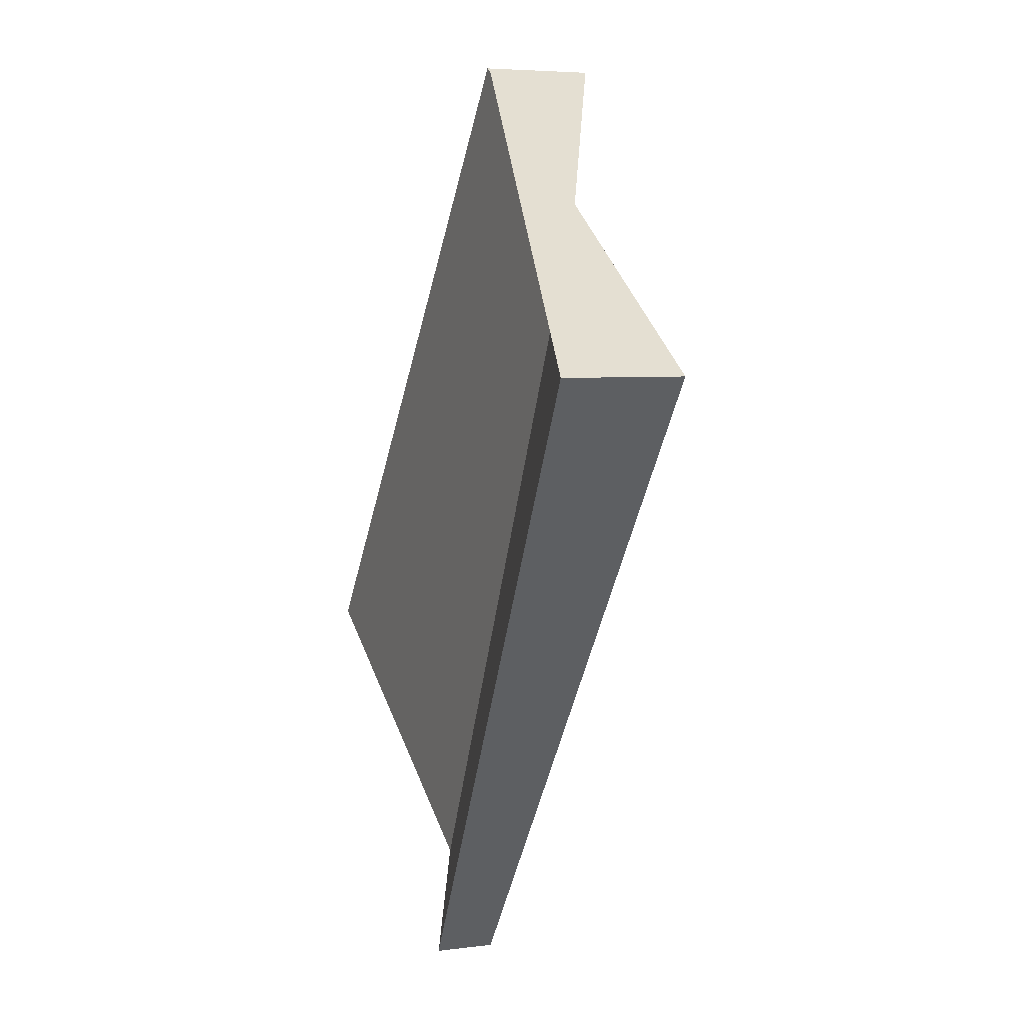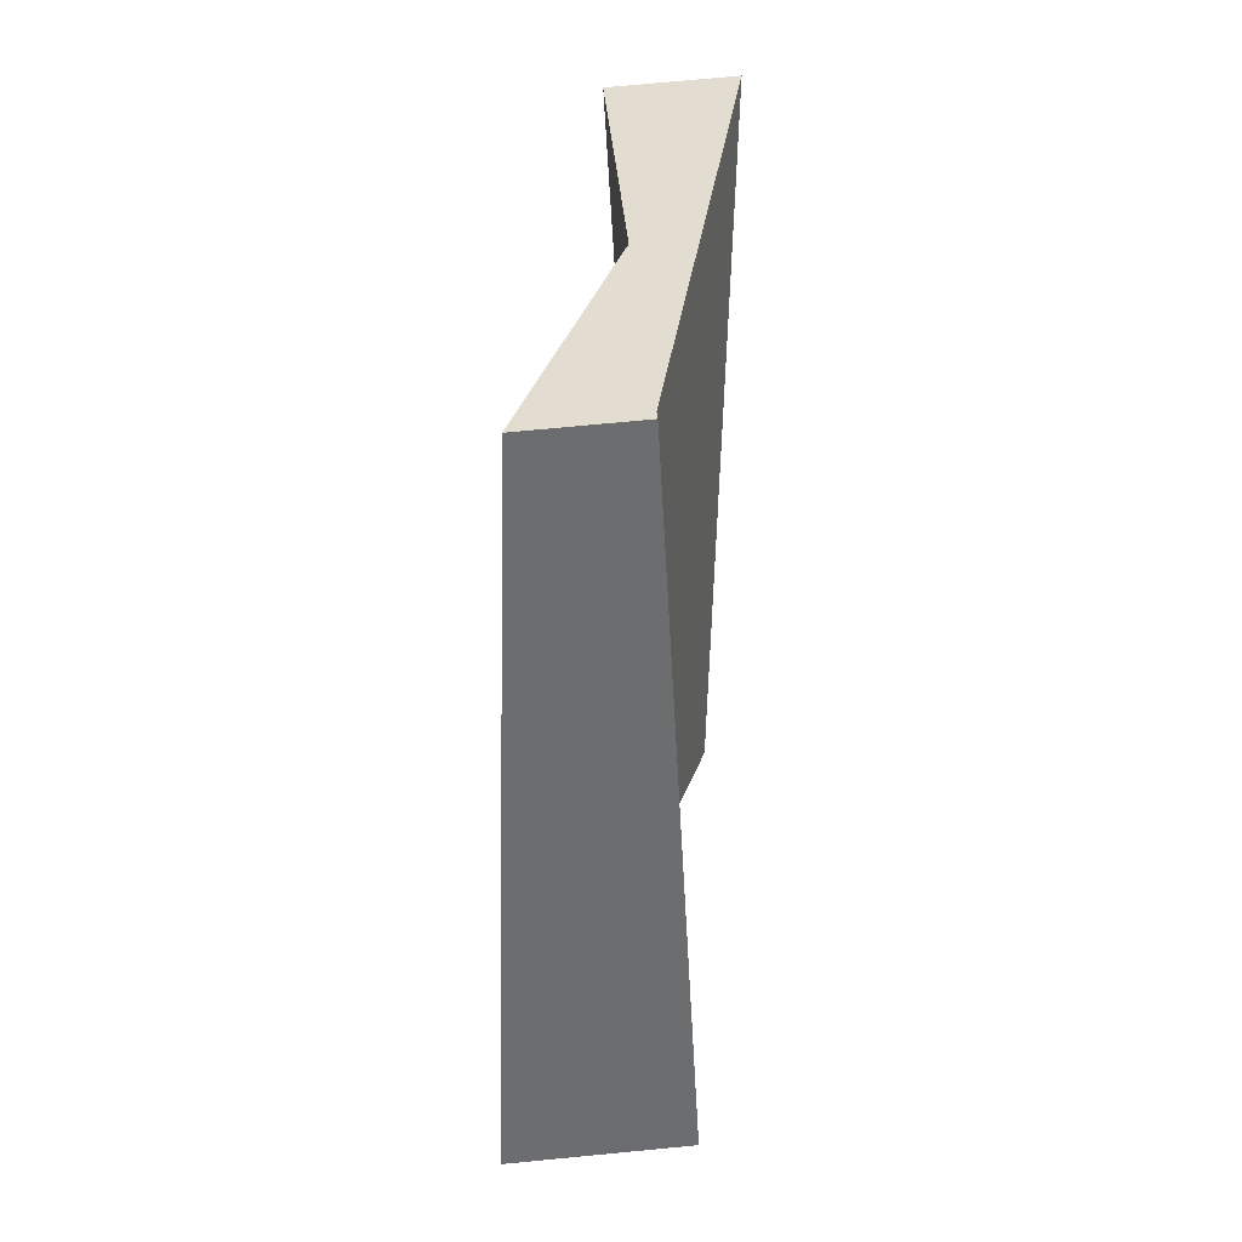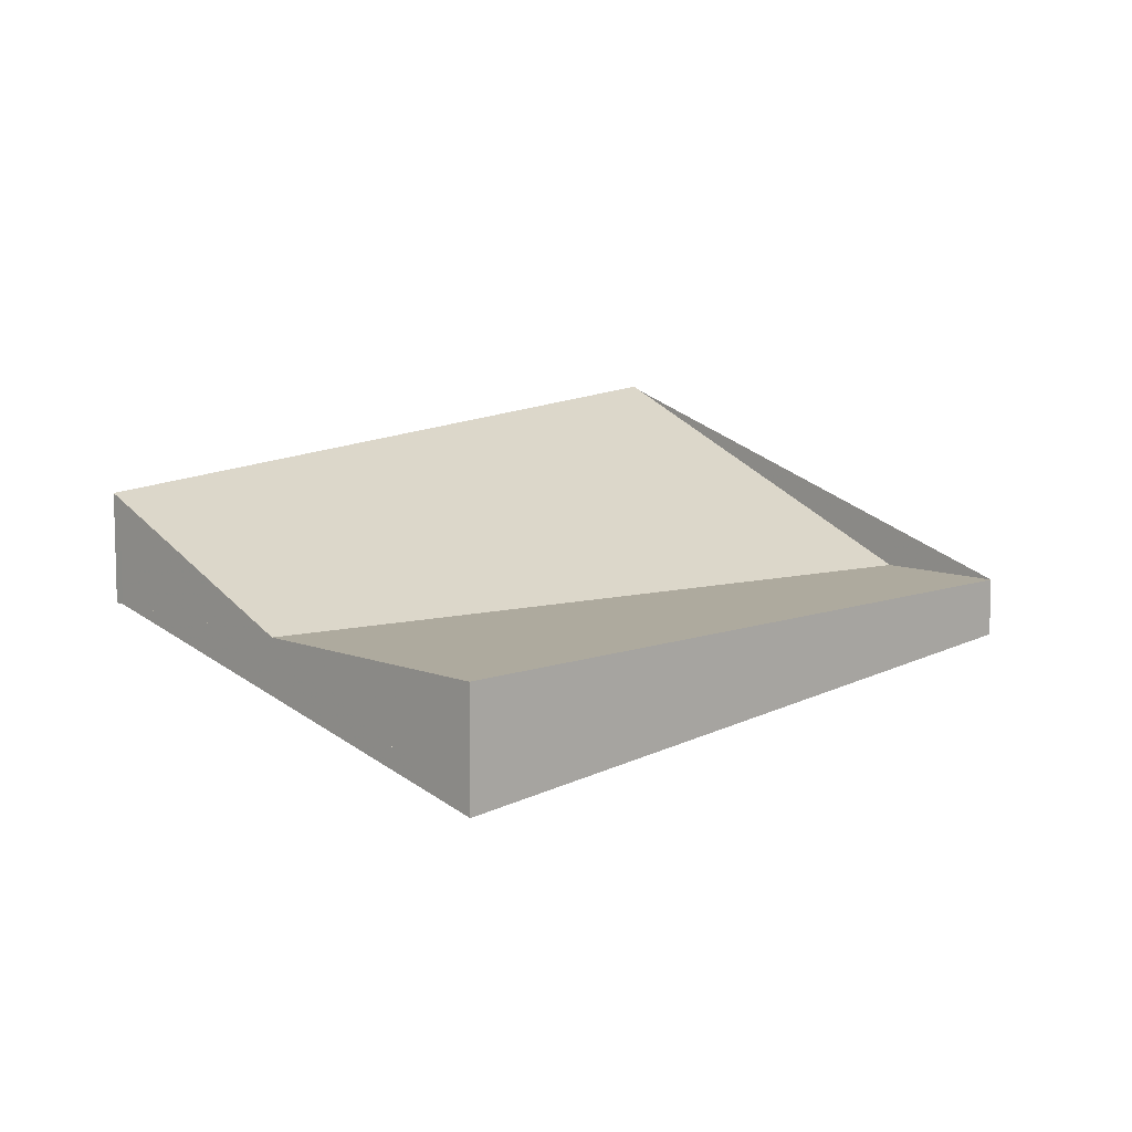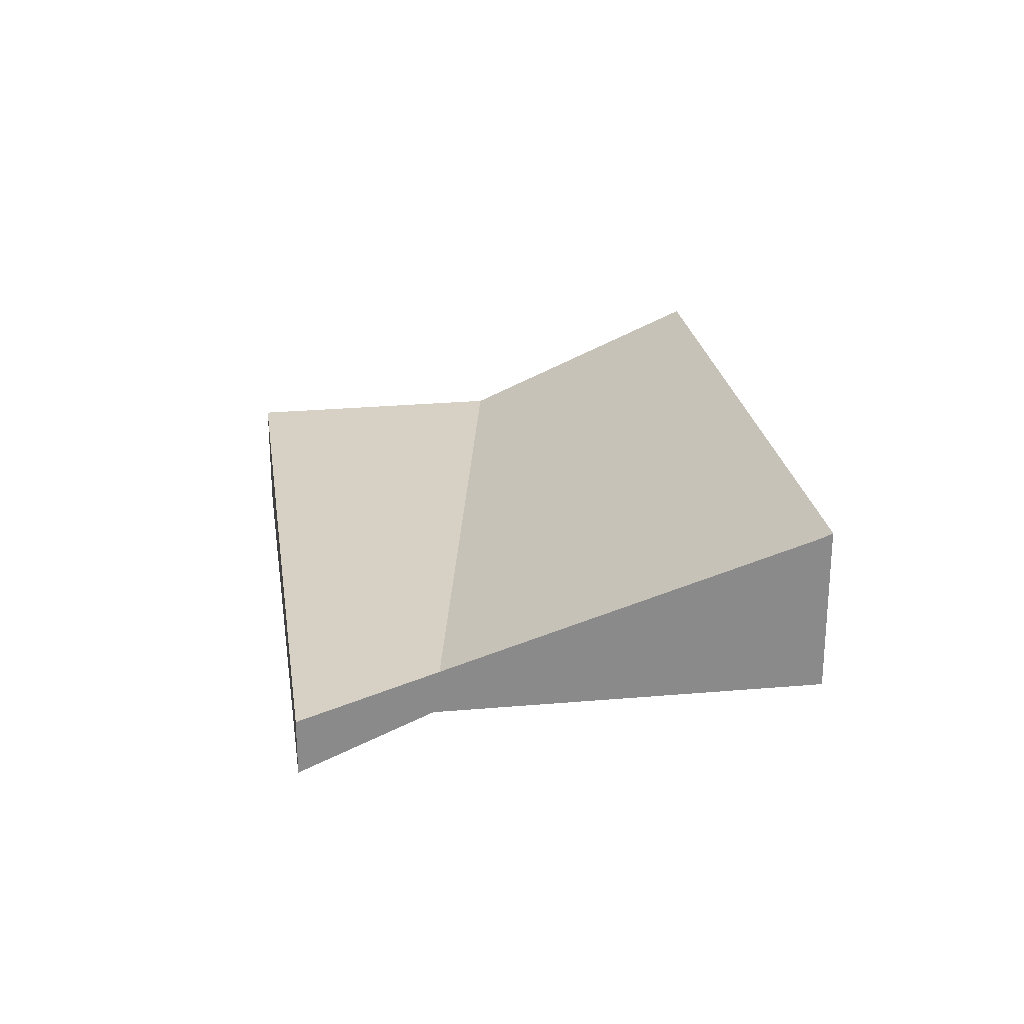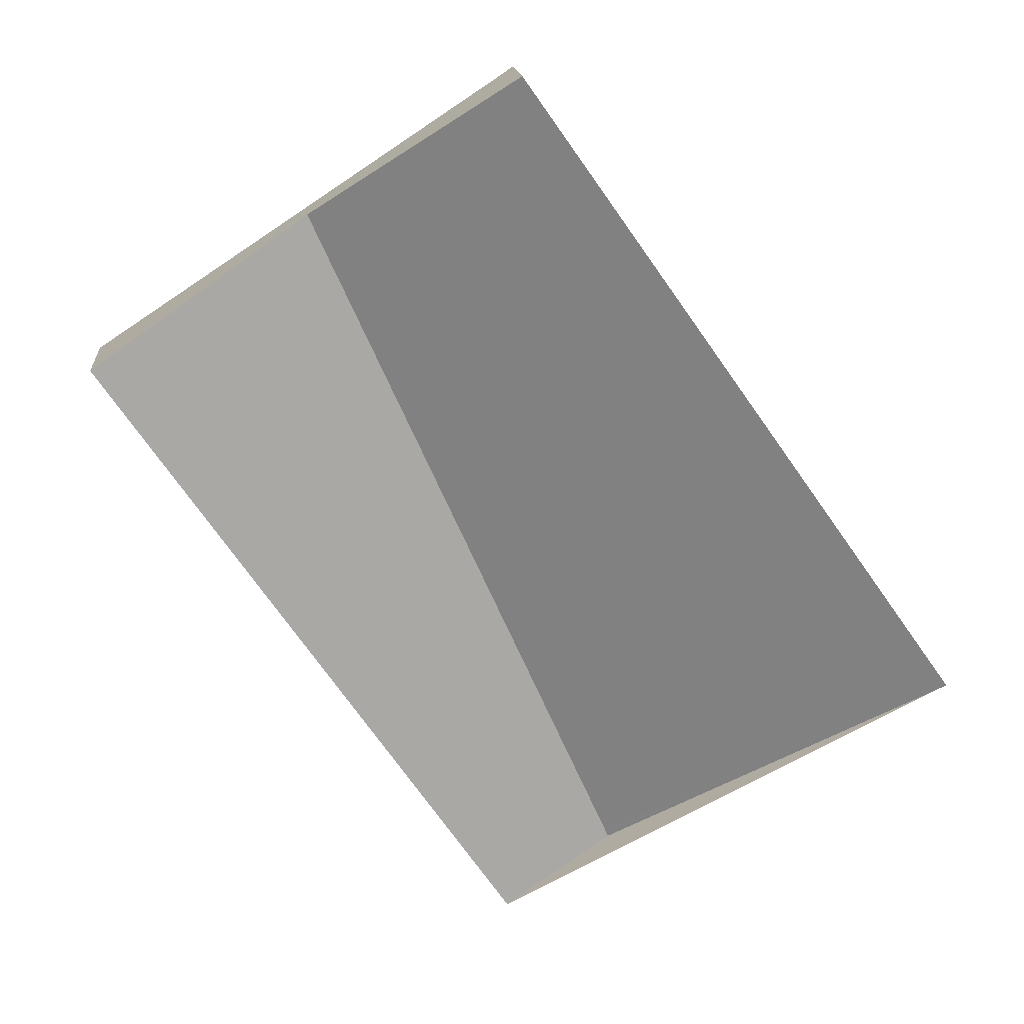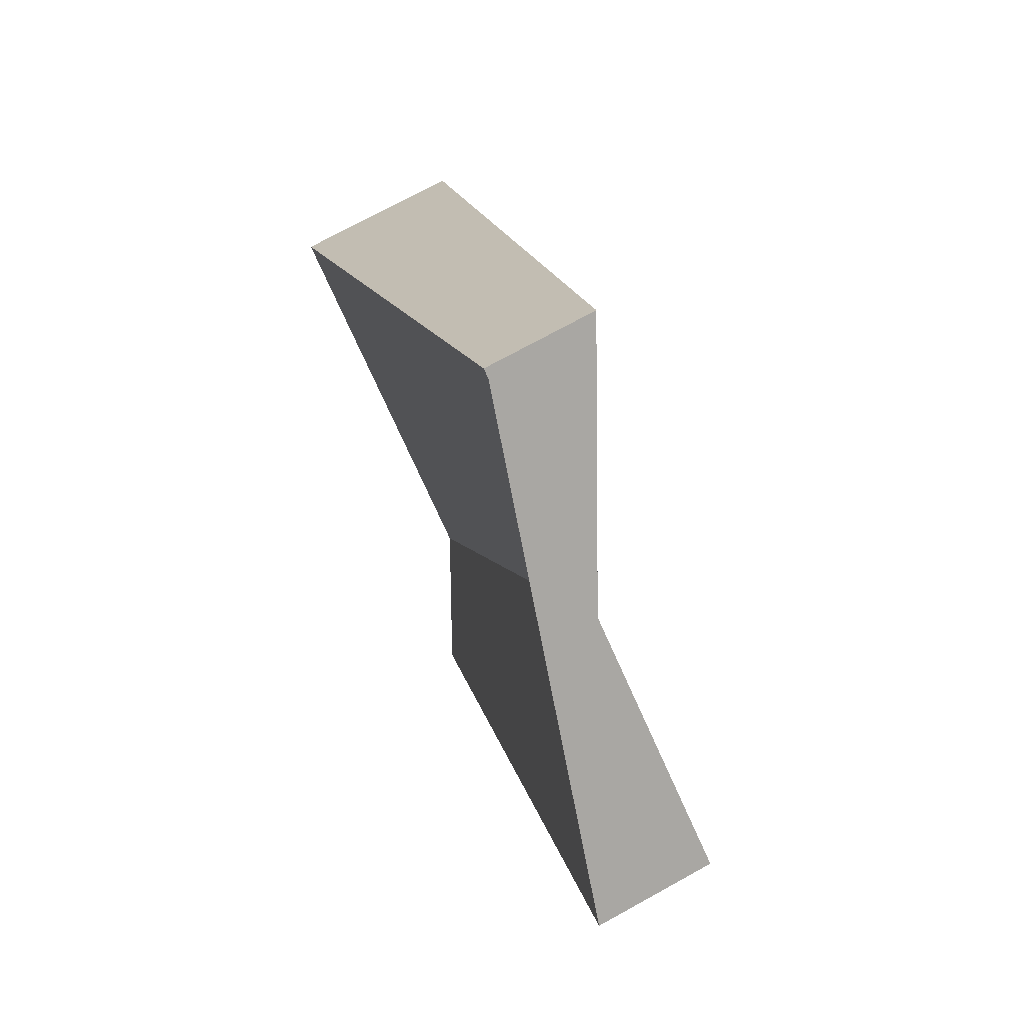
<metadata>
{"format":"obj","ext":"obj","renderer":"f3d","projection":"perspective","resolution":1024,"background":"white","views":[{"elev":4.8,"azim":-113.9,"up":"+Y"},{"elev":71.6,"azim":84.5,"up":"+Y"},{"elev":9.3,"azim":-99.1,"up":"+Z"},{"elev":26.9,"azim":27.3,"up":"+Z"},{"elev":15.4,"azim":-4.6,"up":"+Y"},{"elev":73.1,"azim":-118.9,"up":"+Y"}]}
</metadata>
<code>
v -2115 -992.7 0.4222
v -2113 -995 0.6521
v -2115 -996.2 -0.2243
v -2116 -993.9 -0.4542
v -2113 -995.1 0.6355
v -2115 -992.7 0.4056
v -2115 -996.2 -0.2265
v -2113 -995 0.6333
v -2113 -995 0.6498
v -2113 -995 0.6498
v -2115 -992.7 0.4222
v -2115 -992.7 5.551e-17
v -2113 -995 0
v -2113 -995.1 0.6355
v -2113 -995 0.6521
v -2113 -995 0
v -2113 -995.1 1.11e-16
v -2115 -996.2 -0.2265
v -2115 -996.2 -0.2243
v -2115 -996.2 -2.776e-17
v -2115 -996.2 -2.776e-17
v -2115 -992.7 0.4056
v -2116 -993.9 -0.4542
v -2116 -993.9 0
v -2115 -992.7 -5.551e-17
v -2115 -996.2 -0.2243
v -2113 -995.1 0.6355
v -2113 -995.1 1.11e-16
v -2115 -996.2 -2.776e-17
v -2115 -992.7 0.4222
v -2115 -992.7 0.4056
v -2115 -992.7 -5.551e-17
v -2115 -992.7 5.551e-17
v -2116 -993.9 -0.4542
v -2115 -996.2 -0.2265
v -2115 -996.2 -2.776e-17
v -2116 -993.9 0
v -2113 -995 0.6521
v -2113 -995 0.6498
v -2113 -995 0
v -2113 -995 0
v -2115 -992.7 0
v -2113 -995 0
v -2115 -996.2 0
v -2116 -993.9 0
f 9 2 5 8
f 8 5 3 7
f 7 4 6 8
f 8 6 1 9
f 11 12 13 10
f 15 16 17 14
f 19 20 21 18
f 23 24 25 22
f 27 28 29 26
f 31 32 33 30
f 35 36 37 34
f 39 40 41 38
f 43 44 45 42

</code>
